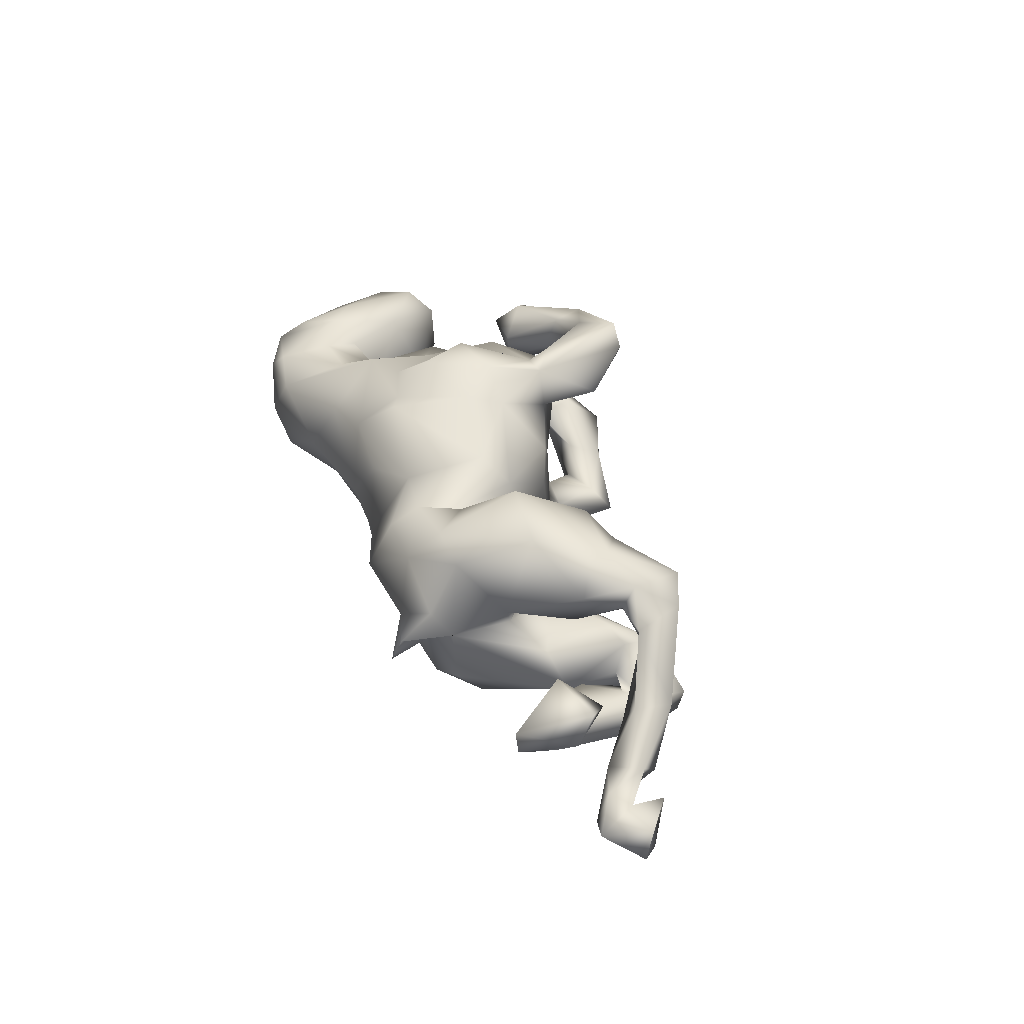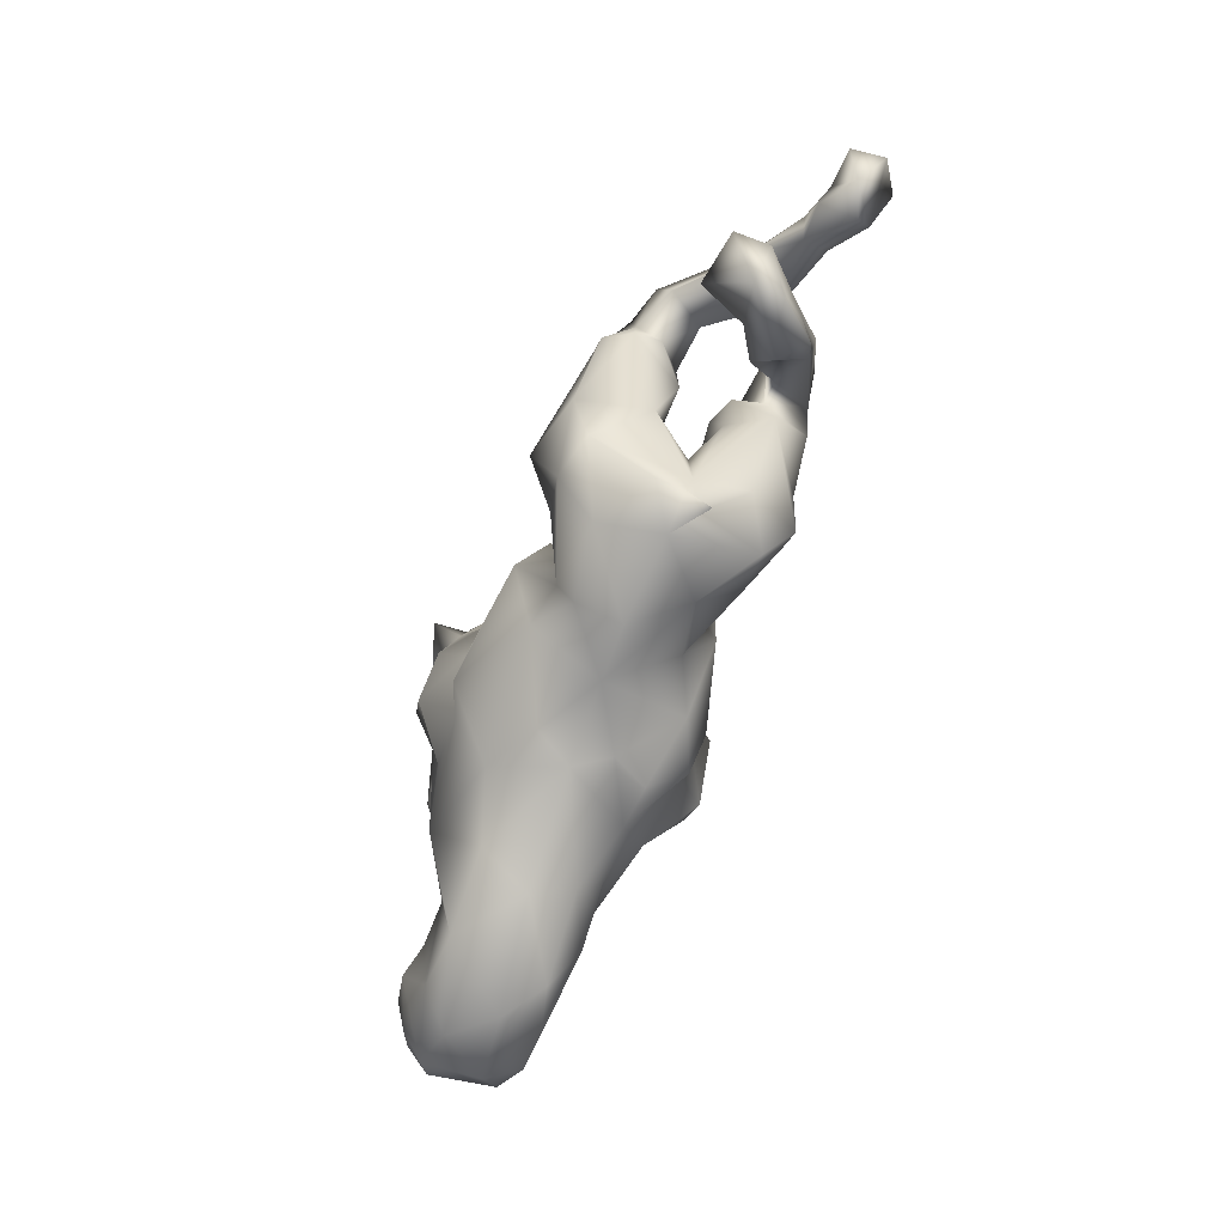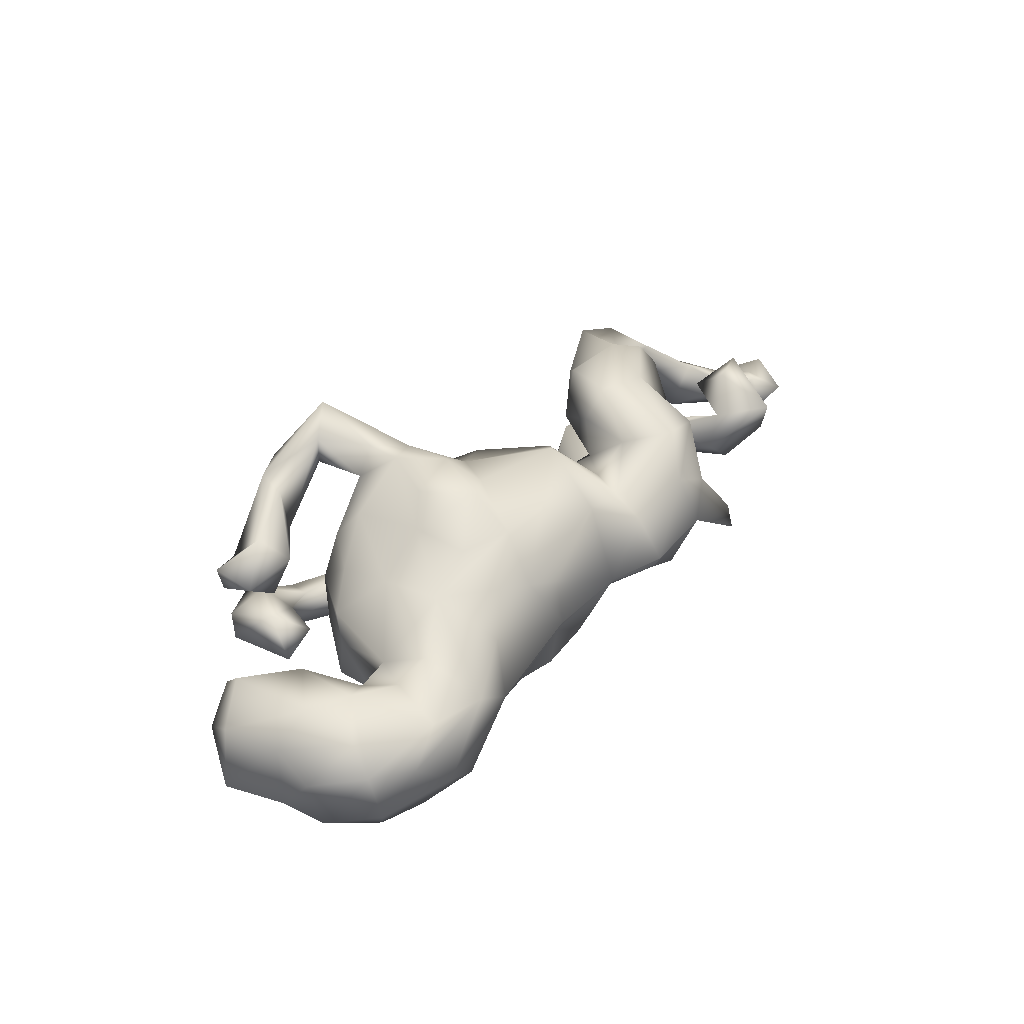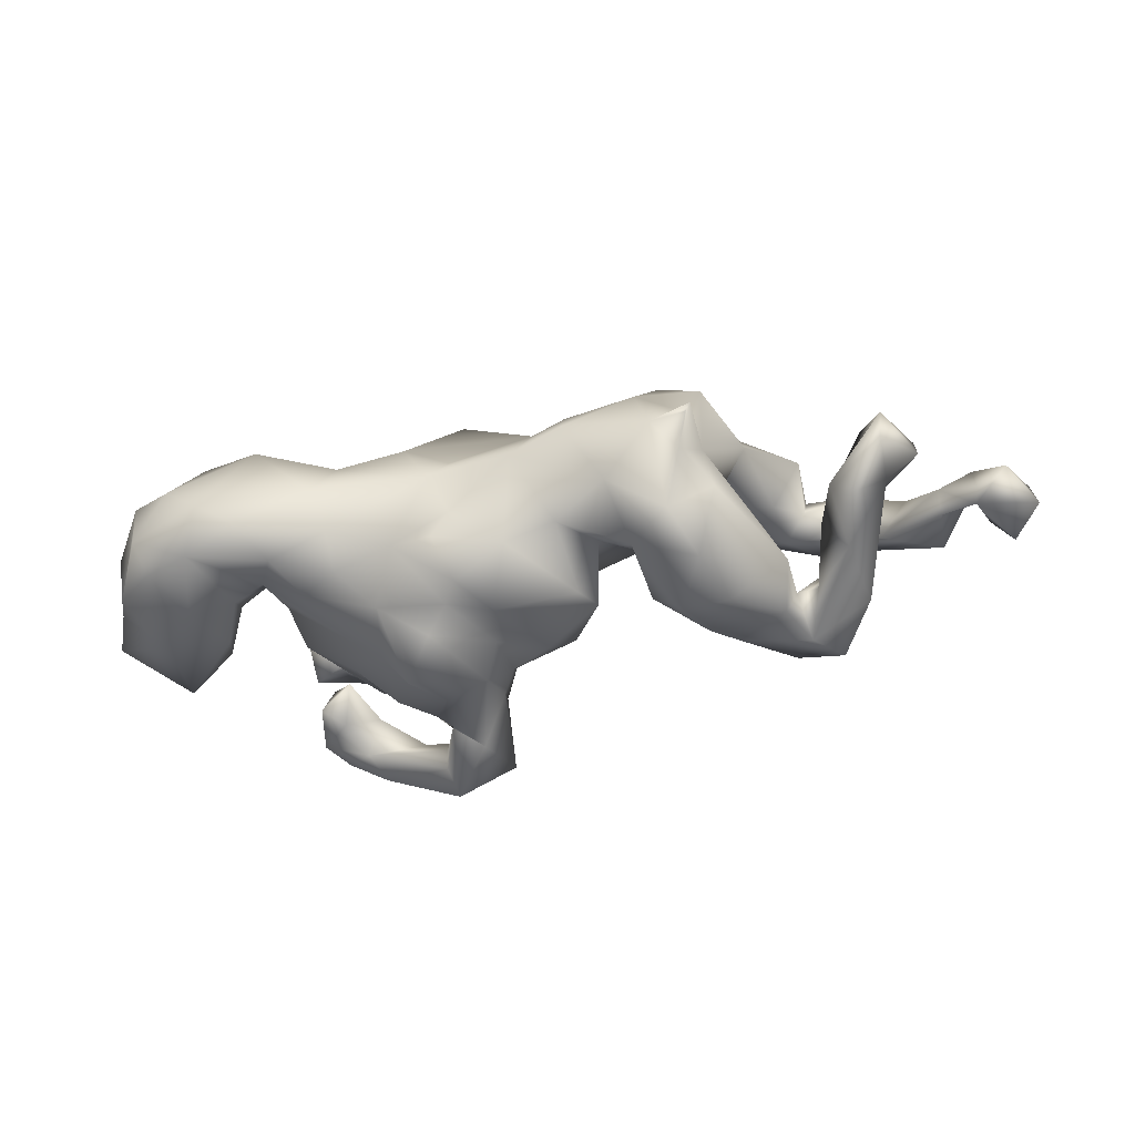
<metadata>
{"format":"obj","ext":"obj","renderer":"f3d","projection":"perspective","resolution":1024,"background":"white","views":[{"elev":39.0,"azim":70.5,"up":"+Z"},{"elev":-74.3,"azim":67.8,"up":"+Y"},{"elev":40.2,"azim":-49.6,"up":"+Z"},{"elev":-45.8,"azim":14.4,"up":"+Z"}]}
</metadata>
<code>
v 0.8862 -0.01887 -0.0975
v 0.8434 -0.08188 -0.06303
v 0.8777 -0.004334 -0.04315
v 0.8178 -0.01656 -0.03866
v 0.8379 0.01909 -0.1336
v 0.7915 -0.0684 -0.08771
v 0.8059 0.04527 -0.05536
v 0.7867 -0.0531 -0.1092
v 0.7829 -0.0155 -0.04476
v 0.7897 -0.04798 -0.0275
v 0.7309 -0.02611 -0.0314
v 0.7101 -0.07177 0.01373
v 0.7609 0.02747 -0.02521
v 0.729 -0.006902 -0.07248
v 0.7061 -0.04506 0.07134
v 0.6555 -0.1587 -0.02326
v 0.6525 -0.0854 -0.04768
v 0.7248 0.06358 -0.07715
v 0.662 -0.166 0.02691
v 0.643 -0.001597 0.01947
v 0.6237 0.04524 -0.04621
v 0.6747 0.04225 0.02788
v 0.5915 -0.09064 0.00936
v 0.6205 -0.07633 0.08853
v 0.6043 -0.1127 -0.09103
v 0.6762 0.1103 0.01858
v 0.6247 0.119 -0.000986
v 0.5787 0.08604 0.11
v 0.5954 -0.003011 -0.03991
v 0.5604 -0.1012 -0.05036
v 0.5905 0.1059 -0.1257
v 0.573 -0.01126 -0.1112
v 0.5475 0.07558 -0.05946
v 0.5321 0.002723 -0.03257
v 0.5116 0.1831 0.07717
v 0.3618 -0.2933 -0.02976
v 0.5603 0.1673 0.1283
v 0.4837 0.1406 -0.1621
v 0.5065 0.09441 -0.09003
v 0.5303 0.1957 -0.1575
v 0.5056 0.01371 0.1428
v 0.5447 0.1996 -0.1028
v 0.57 0.1115 -0.07006
v 0.4999 0.08908 0.0949
v 0.5389 0.1101 0.04676
v 0.5025 0.1088 0.139
v 0.4537 0.01966 0.04907
v 0.3675 -0.2756 0.01191
v 0.4778 0.03187 0.1864
v 0.4695 0.002389 -0.1014
v 0.3829 -0.1789 -0.08937
v 0.4696 0.09581 -0.08959
v 0.4965 0.1921 0.144
v 0.3686 -0.1811 -0.001675
v 0.4522 0.1181 -0.04355
v 0.4529 0.05729 -0.1662
v 0.4275 -0.09932 0.07991
v 0.4326 -0.02468 -0.03095
v 0.3576 -0.218 0.05291
v 0.4495 0.07839 0.1865
v 0.4601 0.1144 0.05395
v 0.2945 -0.2553 0.009356
v 0.3731 -0.07322 0.004266
v 0.4078 0.1406 0.08772
v 0.3407 -0.1188 -0.181
v 0.4098 0.09873 -0.0222
v 0.3697 -0.1717 0.1625
v 0.387 -0.0367 0.1946
v 0.4355 0.1819 -0.06468
v 0.2658 -0.2288 0.1119
v 0.3709 0.1231 0.143
v 0.3613 0.1368 -0.1374
v 0.3313 0.08421 0.1854
v 0.3346 -0.2152 -0.02425
v 0.4492 0.2077 -0.1341
v 0.367 -0.000841 -0.1754
v 0.3237 -0.008097 0.05296
v 0.2976 -0.1777 0.181
v 0.2807 -0.03053 0.2224
v 0.2307 -0.1165 0.1668
v 0.2926 0.07007 0.1015
v 0.3065 -0.1953 -0.1367
v 0.1521 -0.2728 0.0185
v 0.302 0.03595 -0.02966
v 0.2096 -0.221 -0.07079
v 0.3212 0.06614 -0.1706
v 0.2911 -0.01713 -0.1892
v 0.2333 0.01241 0.04005
v 0.2945 0.1128 -0.09189
v 0.2455 -0.0295 0.07987
v 0.2366 -0.02269 0.1719
v 0.2515 0.01192 -0.06402
v 0.2416 -0.01384 -0.1525
v 0.2334 -0.1363 -0.1417
v 0.1449 -0.1719 0.1216
v 0.2239 -0.06323 -0.07948
v 0.238 0.007833 -0.005905
v 0.1615 -0.005881 0.07437
v 0.1729 -0.104 -0.08926
v 0.1723 -0.1066 0.1169
v 0.05254 -0.239 0.01261
v 0.1479 -0.00677 -0.1373
v 0.115 -0.1684 -0.09165
v 0.1447 -0.2258 0.09271
v 0.1255 -0.05257 -0.1469
v 0.1285 0.02966 -0.02228
v 0.03138 -0.182 -0.1333
v -0.06362 -0.2005 0.06716
v 0.05053 0.1106 0.03165
v 0.1156 -0.03897 0.182
v 0.07855 0.1159 -0.08889
v 0.1583 0.001954 0.1417
v -0.01213 -0.08657 -0.1864
v 0.04822 0.0466 -0.1609
v -0.1457 -0.2043 0.1181
v -0.08587 -0.2071 -0.1144
v 0.07254 -0.1685 0.1347
v -0.05657 -0.1548 0.2072
v -0.02992 0.106 -0.1411
v 0.06786 0.1052 0.1326
v -0.05802 -0.156 -0.1746
v -0.02424 0.052 0.1876
v -0.1186 -0.1306 0.1818
v -0.03195 0.003538 -0.1699
v -0.05575 -0.01311 0.1974
v -0.0755 0.1458 0.2088
v -0.05971 -0.2005 -0.05493
v -0.04942 0.1234 -0.1784
v -0.04355 0.2496 0.156
v -0.0871 -0.1083 -0.1755
v -0.03449 0.1552 -0.07196
v -0.1198 -0.08924 -0.2209
v -0.06584 0.1524 0.1329
v -0.03286 0.148 0.04359
v -0.05655 0.04299 -0.2182
v -0.08412 0.04417 0.2355
v -0.1363 0.06712 -0.2242
v -0.08881 -0.2349 0.005552
v -0.1585 -0.1982 -0.1093
v -0.06406 0.1897 -0.1293
v -0.08143 0.3114 -0.1828
v -0.257 -0.2245 0.0792
v -0.1308 -0.07077 0.2416
v -0.1097 0.2122 -0.2104
v -0.1062 0.2762 -0.14
v -0.2855 -0.2677 -0.009366
v -0.2048 -0.1153 -0.1616
v -0.132 0.188 0.2205
v -0.2055 -0.1028 0.178
v -0.2206 0.1667 0.00466
v -0.1816 0.1542 -0.1754
v -0.1156 0.191 0.1298
v -0.1822 0.02044 0.2336
v -0.1572 0.1724 -0.1918
v -0.1173 0.1397 0.2072
v -0.1859 0.008191 -0.2251
v -0.181 0.3035 -0.2362
v -0.2467 0.1079 0.1769
v -0.1204 0.3326 0.1937
v -0.1398 0.1952 -0.1262
v -0.2214 -0.007478 0.1881
v -0.2338 0.1012 -0.1772
v -0.1656 0.1863 0.1709
v -0.2635 -0.229 -0.07764
v -0.1418 0.3328 0.1581
v -0.2625 -0.1728 -0.1183
v -0.1838 0.273 0.1712
v -0.3257 -0.1432 -0.1296
v -0.1849 0.2703 0.225
v -0.232 -0.001919 -0.1647
v -0.1987 0.1879 0.09733
v -0.2258 0.3397 -0.1493
v -0.4029 -0.2912 -0.08604
v -0.2311 0.3423 0.1804
v -0.1216 0.3181 0.2517
v -0.1609 0.1909 -0.09948
v -0.1927 0.2617 -0.2045
v -0.379 -0.2948 0.07672
v -0.2682 0.1489 0.1178
v -0.3577 -0.2282 -0.1223
v -0.3028 -0.1293 0.1526
v -0.2174 0.3397 -0.1862
v -0.255 0.3045 0.0737
v -0.3145 0.08467 0.1045
v -0.3999 -0.1516 -0.09294
v -0.3074 0.06341 -0.1157
v -0.1946 0.2599 -0.1624
v -0.2889 0.1653 -0.0872
v -0.3116 -0.01481 0.1297
v -0.2411 0.2792 -0.1235
v -0.3847 -0.1727 0.09748
v -0.3041 0.1515 0.03714
v -0.3501 0.1528 -0.06185
v -0.2928 0.2632 0.1677
v -0.329 0.2986 0.05725
v -0.4589 -0.1828 0.09789
v -0.3844 0.03077 0.003947
v -0.3964 0.02534 0.0893
v -0.3168 0.2363 -0.08222
v -0.3958 -0.04615 -0.04971
v -0.4007 -0.08182 -0.002983
v -0.4764 -0.276 0.08068
v -0.3881 0.03578 -0.0694
v -0.2998 0.2393 0.1044
v -0.413 -0.1018 0.06437
v -0.3244 0.3038 -0.0679
v -0.4687 -0.3062 -0.03782
v -0.3583 0.1791 0.1012
v -0.2976 0.3248 0.09328
v -0.3661 0.1932 -0.1215
v -0.3147 0.3706 -0.1203
v -0.4567 -0.1302 -0.1023
v -0.4654 -0.08338 -0.06416
v -0.2898 0.3102 0.1852
v -0.3985 0.2031 -0.02496
v -0.3259 0.3228 -0.1536
v -0.3912 0.2956 -0.1259
v -0.3444 0.2641 -0.1382
v -0.3891 0.1957 0.02953
v -0.4928 -0.2602 -0.1112
v -0.4843 -0.1204 0.07467
v -0.3952 0.2161 0.1504
v -0.5353 -0.2886 0.02626
v -0.398 0.2876 0.0729
v -0.4017 0.1613 -0.1078
v -0.4102 0.3018 -0.07099
v -0.535 -0.1447 0.1071
v -0.4327 0.27 -0.09581
v -0.6087 -0.2519 0.04239
v -0.4525 0.1852 0.08557
v -0.5259 -0.02031 0.08176
v -0.5694 -0.236 -0.1118
v -0.4561 0.2532 0.05493
v -0.4637 0.2576 0.1016
v -0.5938 -0.2042 0.078
v -0.4979 -0.04451 -0.1041
v -0.5307 0.03553 -0.04943
v -0.5938 -0.2641 -0.05518
v -0.5299 -0.1438 -0.1302
v -0.6179 0.04242 0.08878
v -0.6008 -0.07797 -0.1218
v -0.6442 -0.1739 -0.09395
v -0.6676 -0.1017 0.053
v -0.5817 0.08533 -0.03346
v -0.6006 -0.1011 0.09434
v -0.6733 -0.1115 -0.06457
v -0.6081 0.0645 -0.1035
v -0.6679 -0.1681 0.01441
v -0.6041 0.08804 0.03941
v -0.6906 -0.003455 0.05434
v -0.6728 0.05684 0.005665
v -0.7179 -0.01925 -0.05075
f 115 123 181
f 80 78 79
f 110 122 125
f 67 68 78
f 67 78 70
f 95 110 117
f 117 110 118
f 189 161 158
f 123 143 149
f 181 123 149
f 149 161 181
f 181 161 189
f 115 118 123
f 175 159 174
f 214 175 174
f 126 129 159
f 126 159 175
f 169 175 214
f 194 169 214
f 126 175 148
f 148 175 169
f 60 73 79
f 155 126 148
f 78 68 79
f 136 122 126
f 136 126 155
f 125 122 136
f 153 136 155
f 153 155 161
f 123 125 143
f 143 125 136
f 143 136 153
f 143 153 161
f 110 125 118
f 118 125 123
f 143 161 149
f 38 31 32
f 5 8 7
f 1 8 5
f 182 216 211
f 172 182 211
f 145 172 190
f 145 141 172
f 75 38 72
f 38 56 72
f 43 31 42
f 141 182 172
f 75 40 38
f 40 31 38
f 42 31 40
f 156 147 170
f 132 147 156
f 135 132 156
f 124 132 135
f 137 135 156
f 135 137 151
f 76 65 87
f 151 137 162
f 135 151 144
f 128 135 144
f 144 154 157
f 144 151 154
f 141 128 144
f 216 177 218
f 157 177 216
f 157 154 177
f 182 157 216
f 141 157 182
f 141 144 157
f 39 33 52
f 34 33 39
f 42 40 75
f 14 21 18
f 9 14 18
f 211 217 226
f 217 211 216
f 206 211 226
f 206 172 211
f 190 172 206
f 75 72 89
f 75 89 69
f 33 43 52
f 1 5 7
f 3 1 7
f 69 42 75
f 52 43 69
f 43 42 69
f 242 239 232
f 130 139 147
f 132 130 147
f 130 121 139
f 121 116 139
f 147 168 170
f 147 166 168
f 107 116 121
f 113 107 121
f 113 121 130
f 113 105 107
f 105 103 107
f 65 82 94
f 223 202 229
f 100 90 98
f 245 240 250
f 196 221 227
f 229 202 227
f 229 227 235
f 208 222 230
f 230 222 234
f 100 98 112
f 54 67 59
f 100 80 90
f 100 112 110
f 100 110 95
f 189 158 184
f 189 184 198
f 59 67 70
f 78 80 95
f 70 78 95
f 95 80 100
f 70 95 104
f 104 95 117
f 181 189 205
f 205 189 198
f 245 231 240
f 108 117 115
f 117 118 115
f 221 231 227
f 245 227 231
f 115 181 142
f 191 181 205
f 142 181 178
f 178 181 191
f 191 196 202
f 202 196 227
f 178 191 202
f 178 202 223
f 146 142 178
f 248 235 243
f 235 245 243
f 235 227 245
f 196 205 221
f 196 191 205
f 138 115 142
f 108 115 138
f 243 245 250
f 205 213 221
f 101 117 108
f 101 104 117
f 83 104 101
f 83 70 104
f 62 59 70
f 240 251 250
f 240 249 251
f 231 249 240
f 231 237 249
f 57 67 54
f 192 197 198
f 184 192 198
f 184 179 192
f 90 88 98
f 252 243 250
f 210 193 225
f 32 25 30
f 17 16 25
f 225 215 228
f 210 225 228
f 218 210 228
f 176 186 188
f 160 151 176
f 111 119 131
f 92 89 93
f 31 17 32
f 17 25 32
f 6 11 8
f 217 218 228
f 199 210 218
f 218 190 199
f 140 145 160
f 131 140 160
f 131 119 140
f 34 39 32
f 17 43 29
f 43 17 31
f 14 8 11
f 226 217 228
f 199 190 206
f 50 52 55
f 4 7 8
f 176 162 186
f 219 208 230
f 9 8 14
f 164 173 180
f 185 180 220
f 212 220 239
f 220 232 239
f 241 239 242
f 241 242 246
f 180 173 220
f 232 220 238
f 13 9 18
f 26 13 18
f 26 18 27
f 27 18 21
f 27 21 45
f 55 52 69
f 55 69 66
f 2 1 3
f 3 7 4
f 10 4 13
f 4 9 13
f 11 13 22
f 11 21 14
f 11 22 21
f 29 43 33
f 29 33 34
f 84 66 69
f 84 69 89
f 2 3 4
f 2 4 10
f 6 2 10
f 4 8 9
f 10 13 11
f 58 50 55
f 58 55 66
f 58 66 84
f 98 109 112
f 90 77 88
f 204 208 219
f 171 150 192
f 112 109 120
f 81 77 90
f 47 41 57
f 19 15 24
f 234 224 233
f 224 219 233
f 195 204 219
f 150 171 152
f 152 134 150
f 109 134 120
f 64 77 81
f 61 47 77
f 24 15 20
f 195 219 224
f 209 195 224
f 64 61 77
f 44 47 61
f 41 47 44
f 28 44 45
f 98 106 109
f 12 15 19
f 15 12 20
f 22 28 45
f 166 164 180
f 212 239 236
f 185 220 212
f 168 180 185
f 166 180 168
f 166 139 164
f 236 239 241
f 213 212 236
f 147 139 166
f 107 127 116
f 241 252 247
f 168 185 170
f 103 101 107
f 236 241 247
f 237 213 236
f 94 103 99
f 94 85 103
f 82 85 94
f 186 170 203
f 105 99 103
f 99 105 102
f 96 94 99
f 188 186 203
f 162 170 186
f 48 62 36
f 54 48 74
f 207 223 238
f 48 54 59
f 62 48 59
f 221 213 231
f 213 237 231
f 251 252 250
f 62 70 83
f 101 108 138
f 101 138 127
f 201 213 205
f 246 243 252
f 146 138 142
f 248 243 246
f 229 248 242
f 146 178 207
f 173 146 207
f 207 178 223
f 238 223 229
f 37 26 27
f 37 27 35
f 22 26 28
f 28 26 37
f 61 45 44
f 35 45 61
f 35 61 64
f 237 244 249
f 197 205 198
f 197 201 205
f 200 201 197
f 244 251 249
f 197 192 203
f 57 54 63
f 30 19 23
f 192 150 188
f 98 88 106
f 88 97 106
f 88 77 97
f 63 97 77
f 63 84 97
f 57 63 77
f 77 47 57
f 19 24 23
f 12 19 16
f 199 215 193
f 134 131 150
f 24 20 23
f 215 199 206
f 21 22 45
f 109 111 134
f 81 90 91
f 73 81 91
f 222 224 234
f 204 194 208
f 183 204 195
f 133 134 152
f 120 134 133
f 214 224 222
f 209 224 214
f 174 209 214
f 165 133 152
f 71 81 73
f 71 64 81
f 28 46 44
f 165 183 209
f 174 165 209
f 183 165 204
f 53 64 71
f 53 35 64
f 46 37 53
f 28 37 46
f 229 235 248
f 233 230 234
f 171 192 179
f 209 183 195
f 53 37 35
f 106 102 111
f 51 50 54
f 6 10 11
f 84 89 92
f 109 106 111
f 111 131 134
f 131 160 176
f 215 206 226
f 215 226 228
f 20 12 17
f 20 17 23
f 23 17 29
f 23 29 34
f 32 30 34
f 150 131 176
f 150 176 188
f 12 16 17
f 25 16 30
f 30 23 34
f 54 58 63
f 63 58 84
f 97 84 92
f 97 92 96
f 97 99 106
f 106 99 102
f 192 188 203
f 225 193 215
f 16 19 30
f 54 50 58
f 97 96 99
f 90 80 91
f 51 54 74
f 51 74 82
f 170 200 203
f 203 200 197
f 65 51 82
f 137 170 162
f 114 113 124
f 102 113 114
f 105 113 102
f 93 94 96
f 87 65 94
f 50 51 65
f 176 151 162
f 119 124 135
f 114 124 119
f 111 114 119
f 102 114 111
f 93 96 92
f 93 87 94
f 76 50 65
f 56 50 76
f 128 140 119
f 86 93 89
f 86 87 93
f 154 160 187
f 154 151 160
f 140 128 141
f 56 76 86
f 52 50 56
f 8 2 6
f 1 2 8
f 216 218 217
f 218 187 190
f 187 218 177
f 154 187 177
f 187 145 190
f 160 145 187
f 140 141 145
f 72 86 89
f 72 56 86
f 52 56 38
f 32 39 38
f 124 130 132
f 124 113 130
f 137 156 170
f 119 135 128
f 86 76 87
f 35 27 45
f 13 26 22
f 207 238 220
f 173 207 220
f 242 238 229
f 232 238 242
f 146 173 164
f 246 242 248
f 138 146 164
f 246 252 241
f 185 212 201
f 139 138 164
f 139 127 138
f 201 212 213
f 116 127 139
f 85 83 101
f 85 101 103
f 62 83 85
f 82 62 85
f 74 62 82
f 74 36 62
f 48 36 74
f 251 247 252
f 244 247 251
f 236 247 237
f 237 247 244
f 107 101 127
f 170 185 200
f 80 79 91
f 67 57 68
f 174 159 165
f 46 53 60
f 159 129 165
f 165 152 167
f 165 167 204
f 41 46 49
f 49 46 60
f 60 53 71
f 73 60 71
f 129 133 165
f 152 163 167
f 163 169 167
f 167 169 204
f 169 194 204
f 49 60 68
f 163 148 169
f 208 194 222
f 222 194 214
f 68 60 79
f 122 120 133
f 122 133 126
f 126 133 129
f 155 148 163
f 158 155 163
f 163 152 171
f 163 171 179
f 41 49 68
f 41 68 57
f 73 91 79
f 122 110 112
f 122 112 120
f 161 155 158
f 158 163 179
f 158 179 184
f 233 219 230
f 46 41 44
f 200 185 201
f 210 199 193
f 52 38 39

</code>
